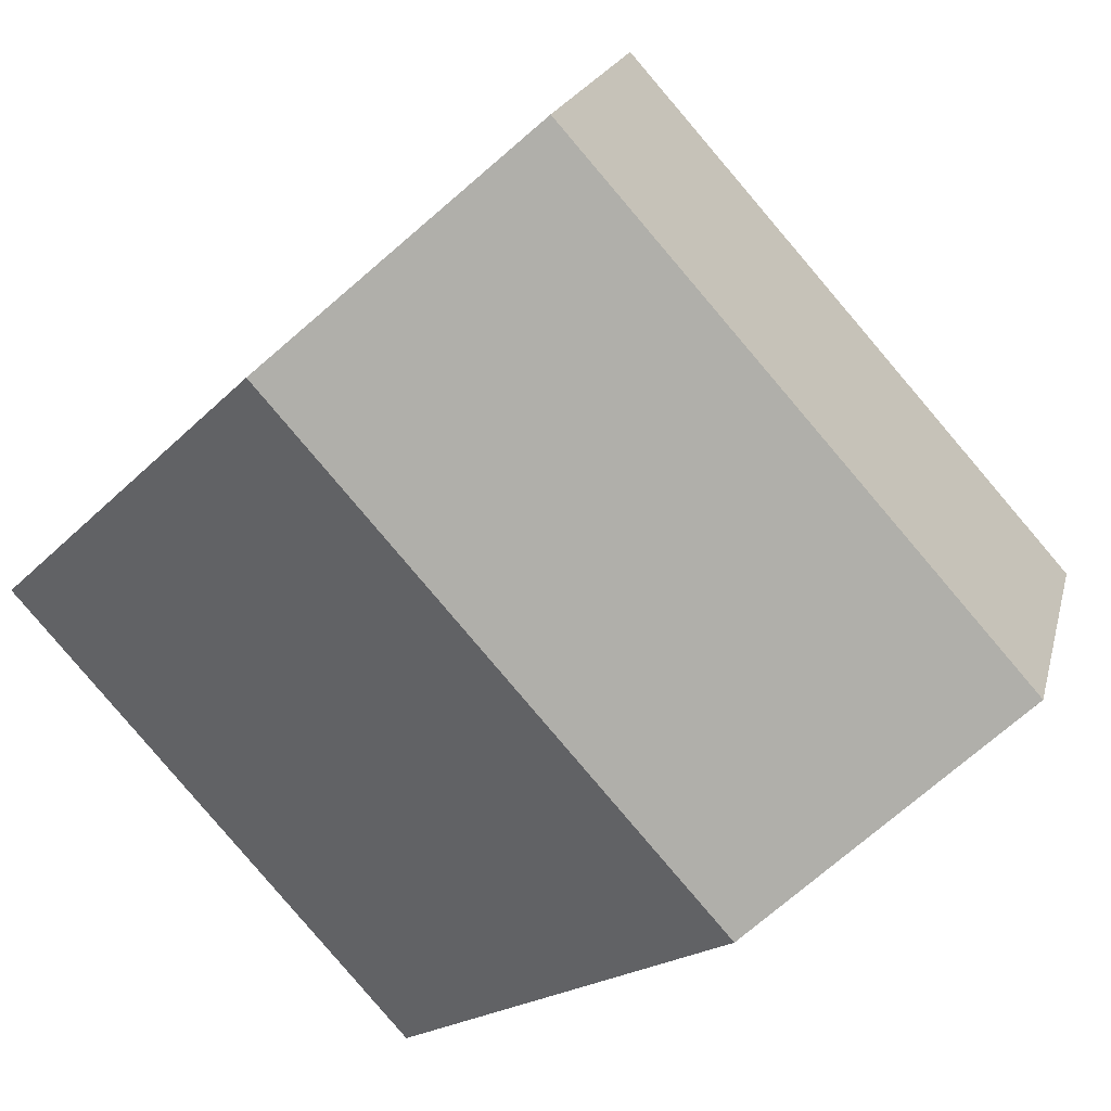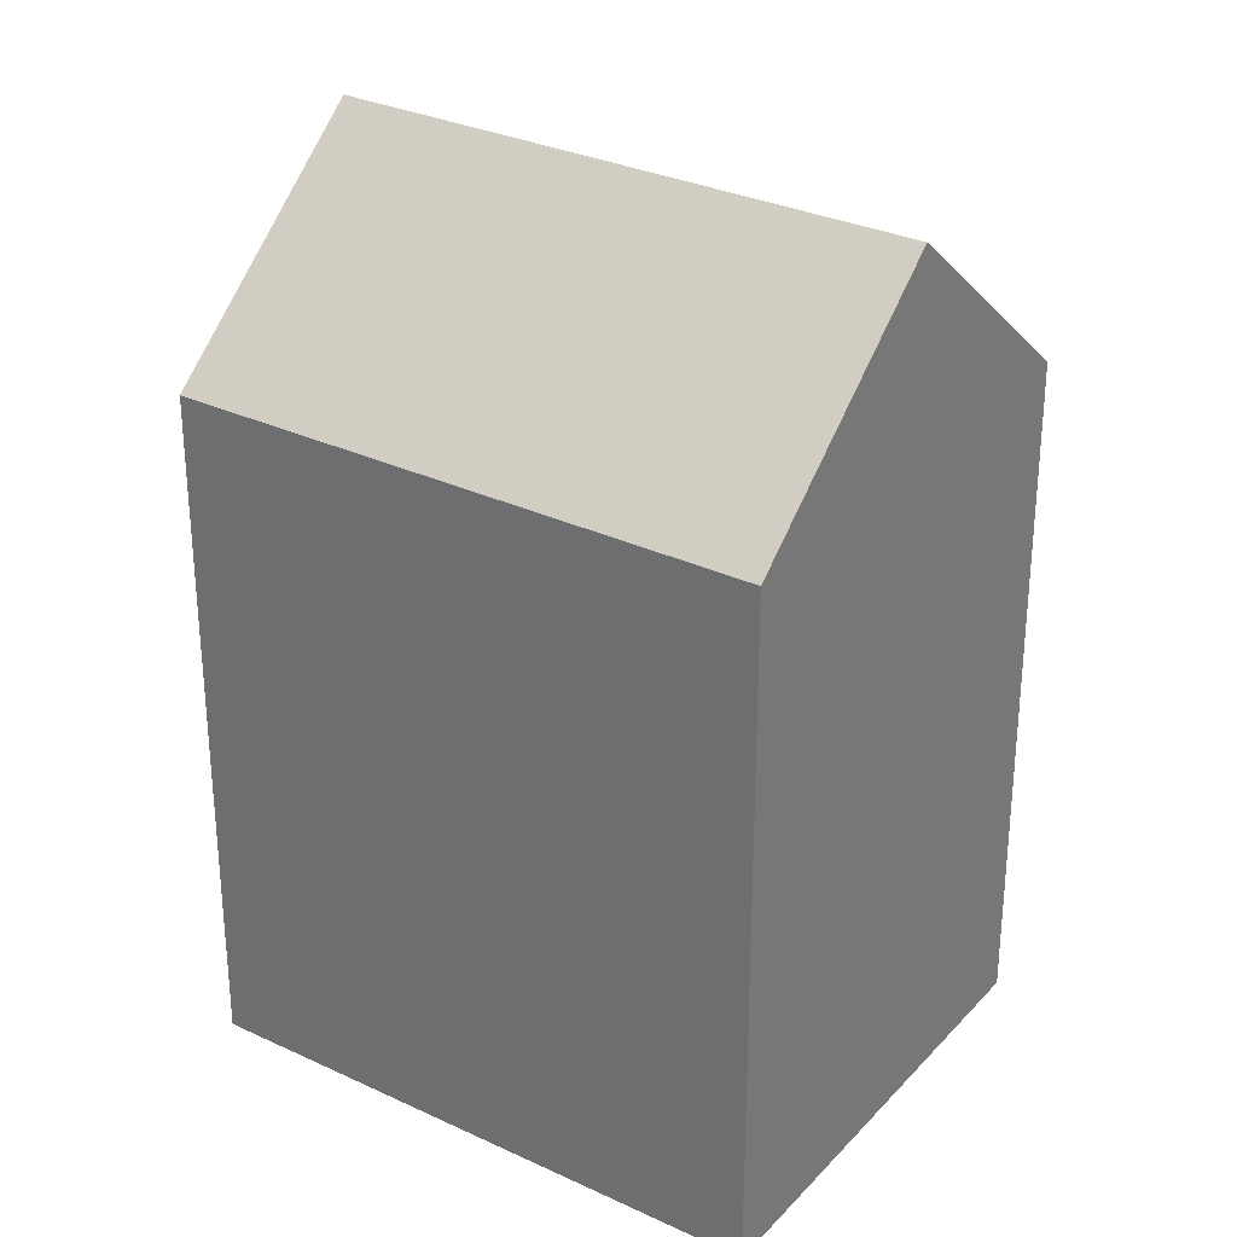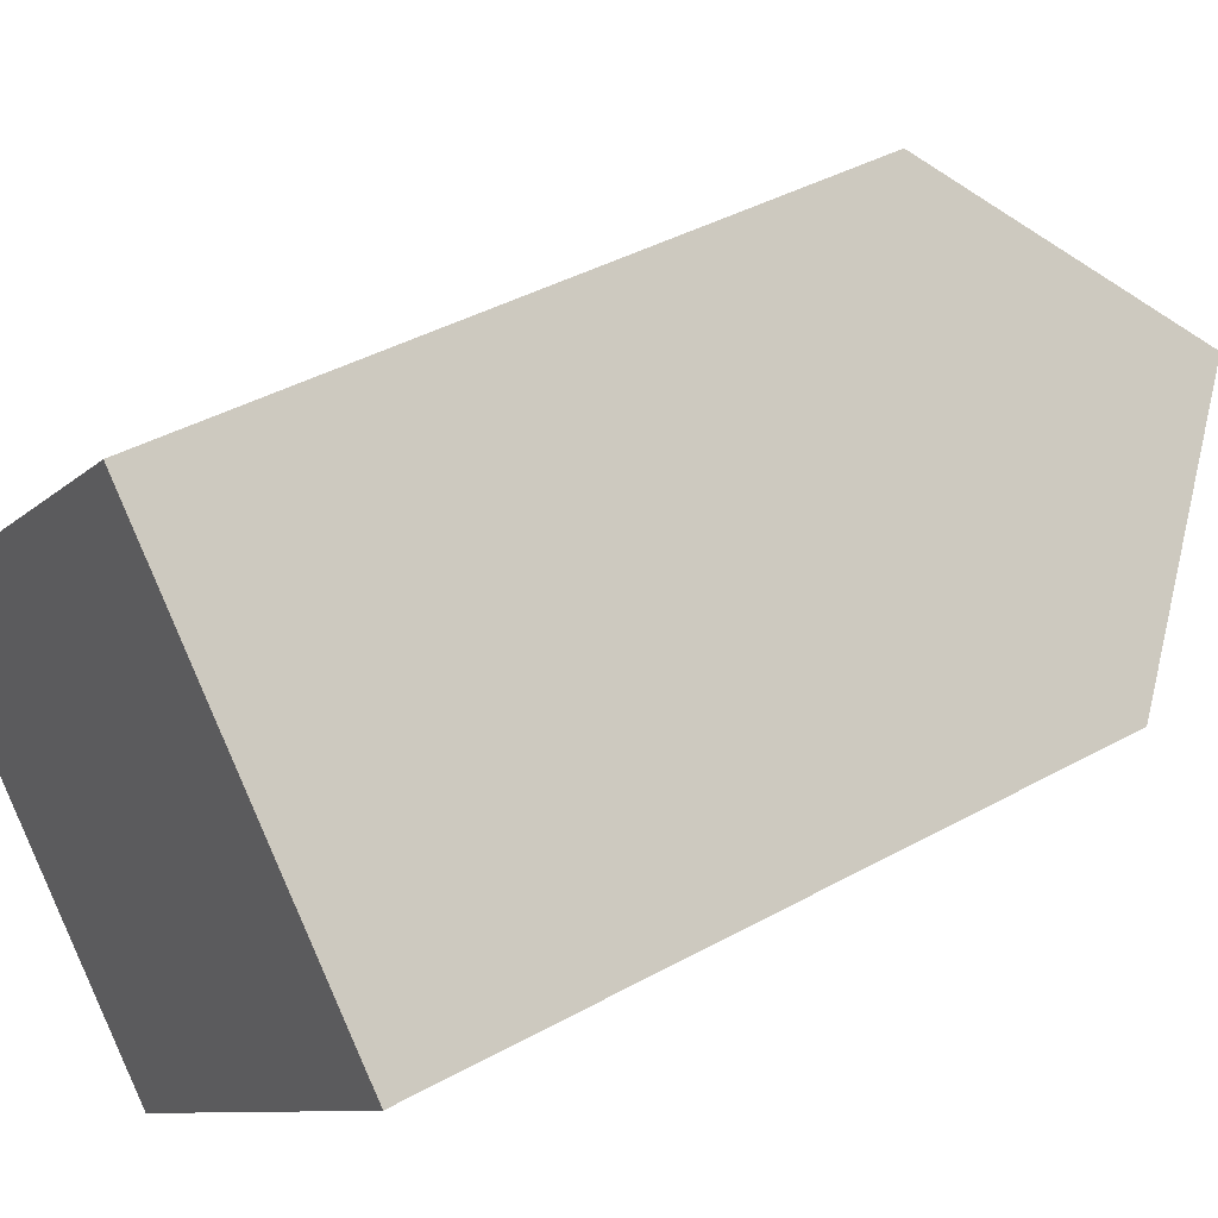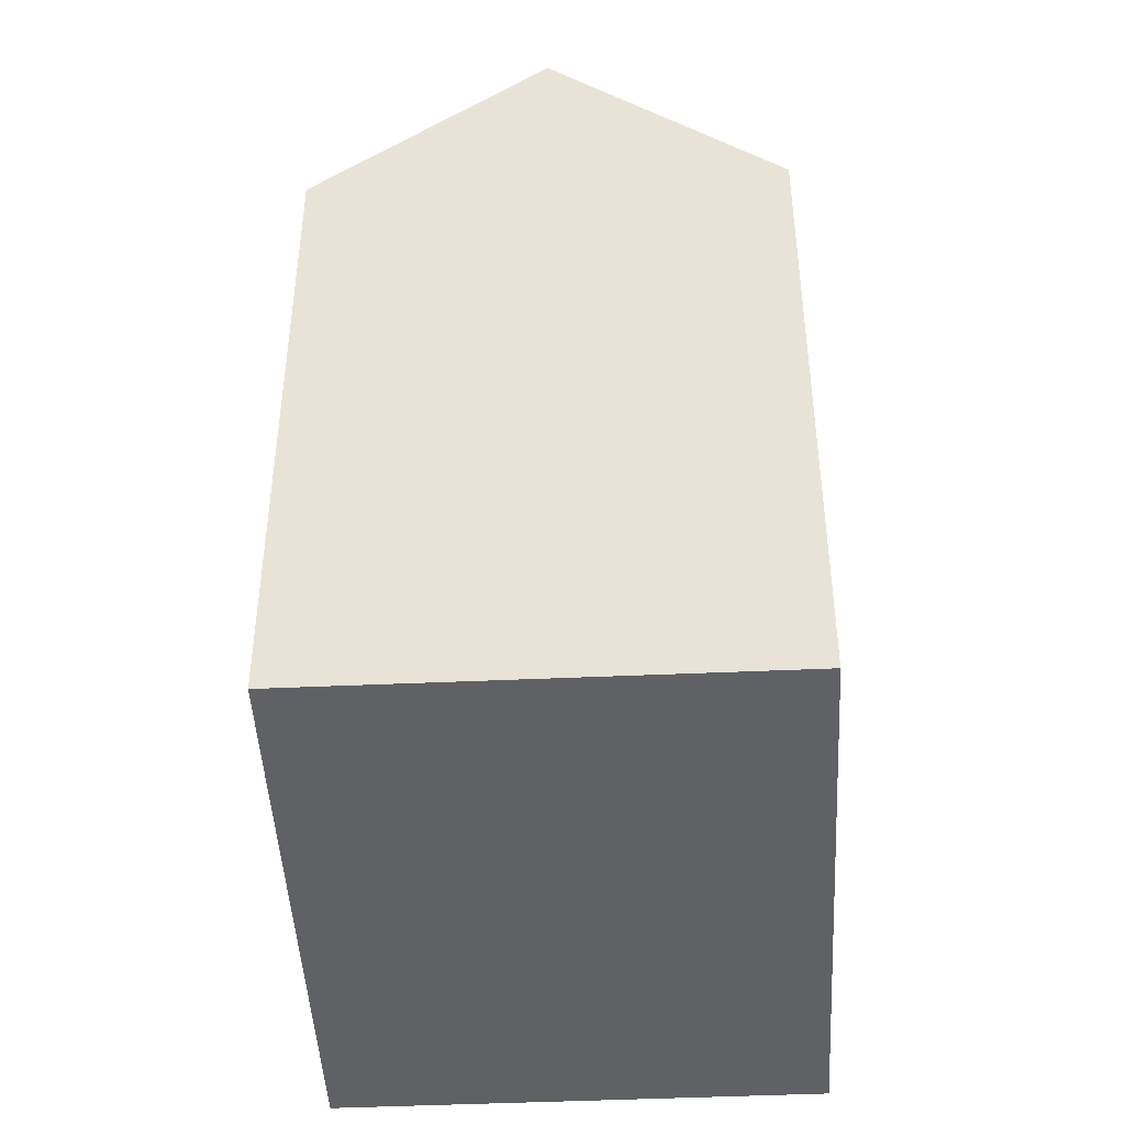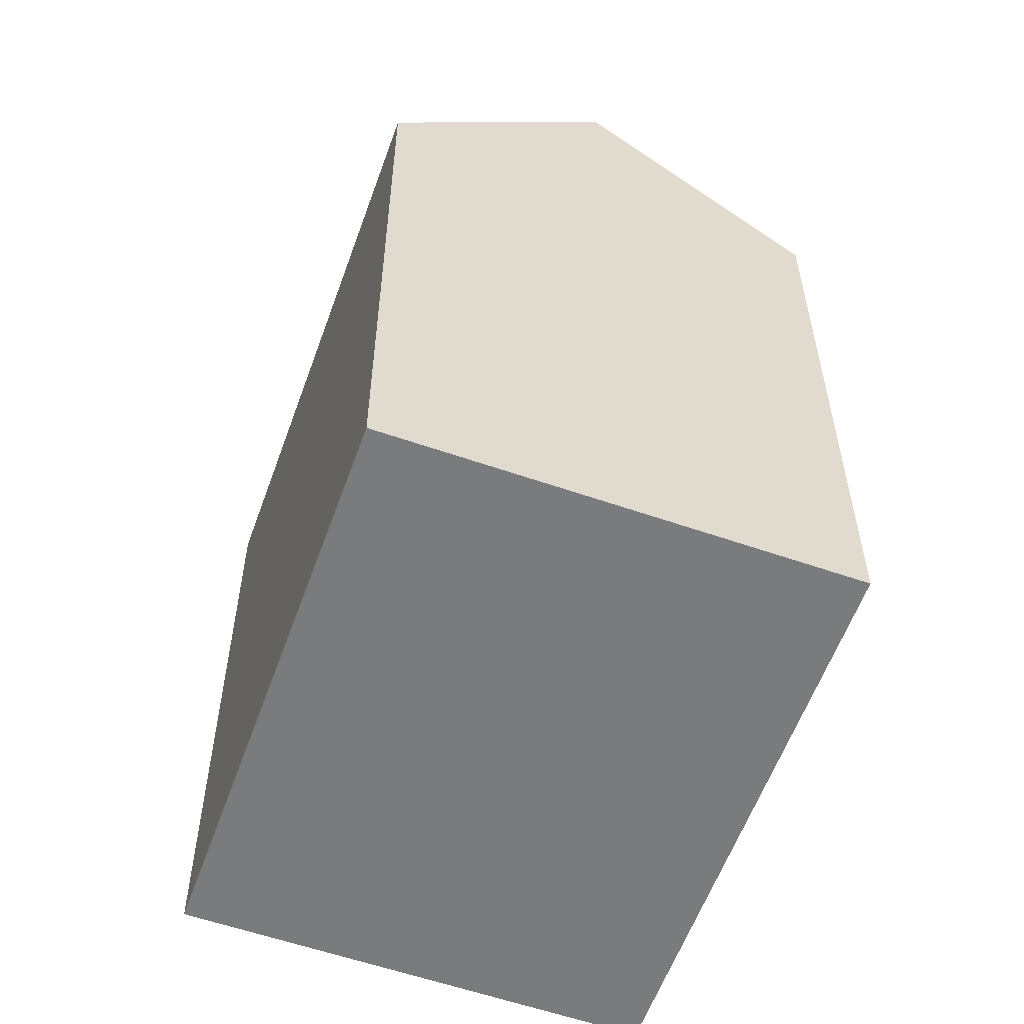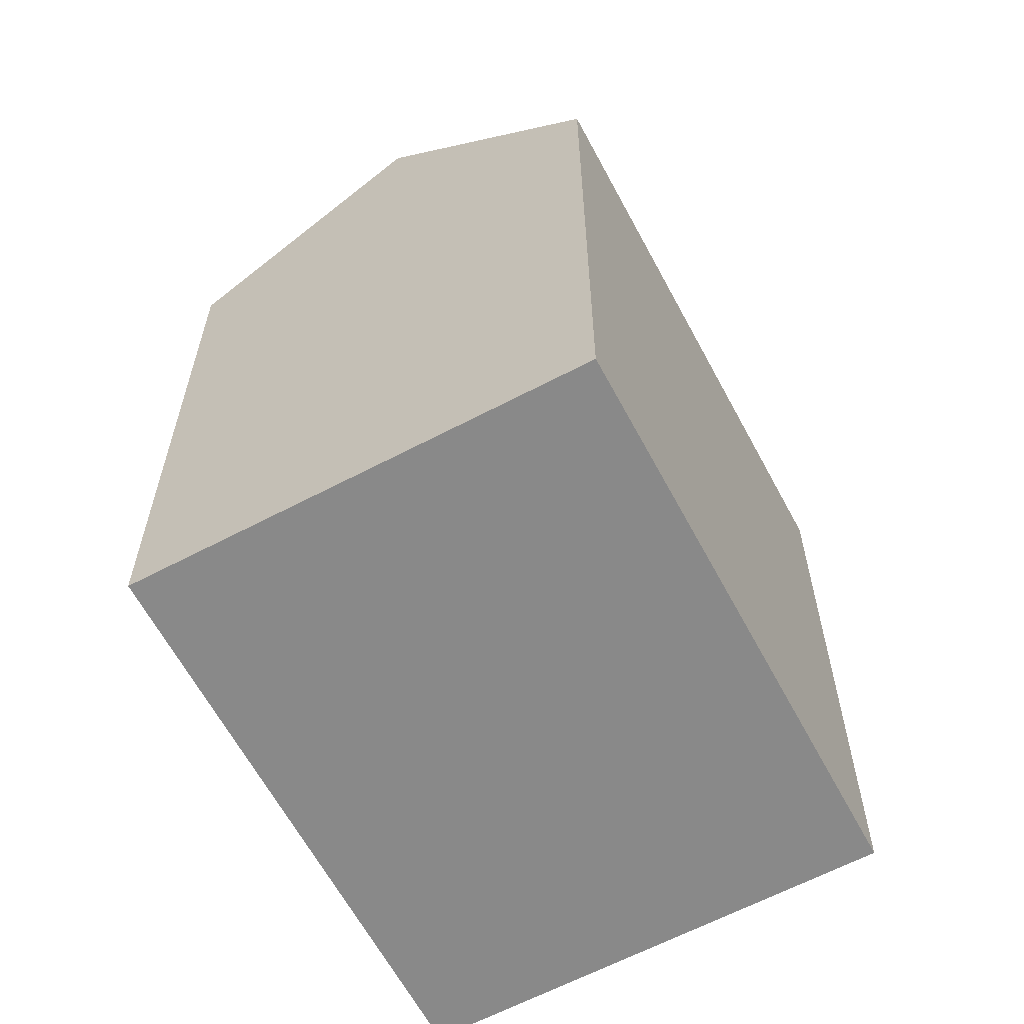
<metadata>
{"format":"obj","ext":"obj","renderer":"f3d","projection":"perspective","resolution":1024,"background":"white","views":[{"elev":-16.1,"azim":154.9,"up":"+Z"},{"elev":30.4,"azim":-10.1,"up":"+Y"},{"elev":40.8,"azim":55.9,"up":"+Z"},{"elev":-46.1,"azim":-131.3,"up":"+Y"},{"elev":-58.3,"azim":26.0,"up":"+Y"},{"elev":-63.2,"azim":-106.2,"up":"+Y"}]}
</metadata>
<code>
v  0.0003103 14.58 -0.0004622
v  12.56 18.82 5.111
v  3.571 18.82 -3.671
v  8.988 14.58 8.781
v  16.13 14.58 1.441
v  7.141 14.58 -7.341
v  12.56 -3.13e-16 5.111
v  7.141 4.495e-16 -7.34
v  16.13 -8.824e-17 1.441
v  8.988 -5.377e-16 8.781
v  0 0 0
v  3.571 2.247e-16 -3.67
g defaultobject
f 1 2 3
f 2 1 4
f 3 5 6
f 5 3 2
f 7 8 9
f 8 7 10
f 8 10 11
f 8 11 12
f 5 7 9
f 7 5 10
f 10 5 4
f 4 5 2
f 1 12 11
f 12 1 8
f 8 1 6
f 6 1 3
f 4 11 10
f 11 4 1
f 8 5 9
f 5 8 6

</code>
